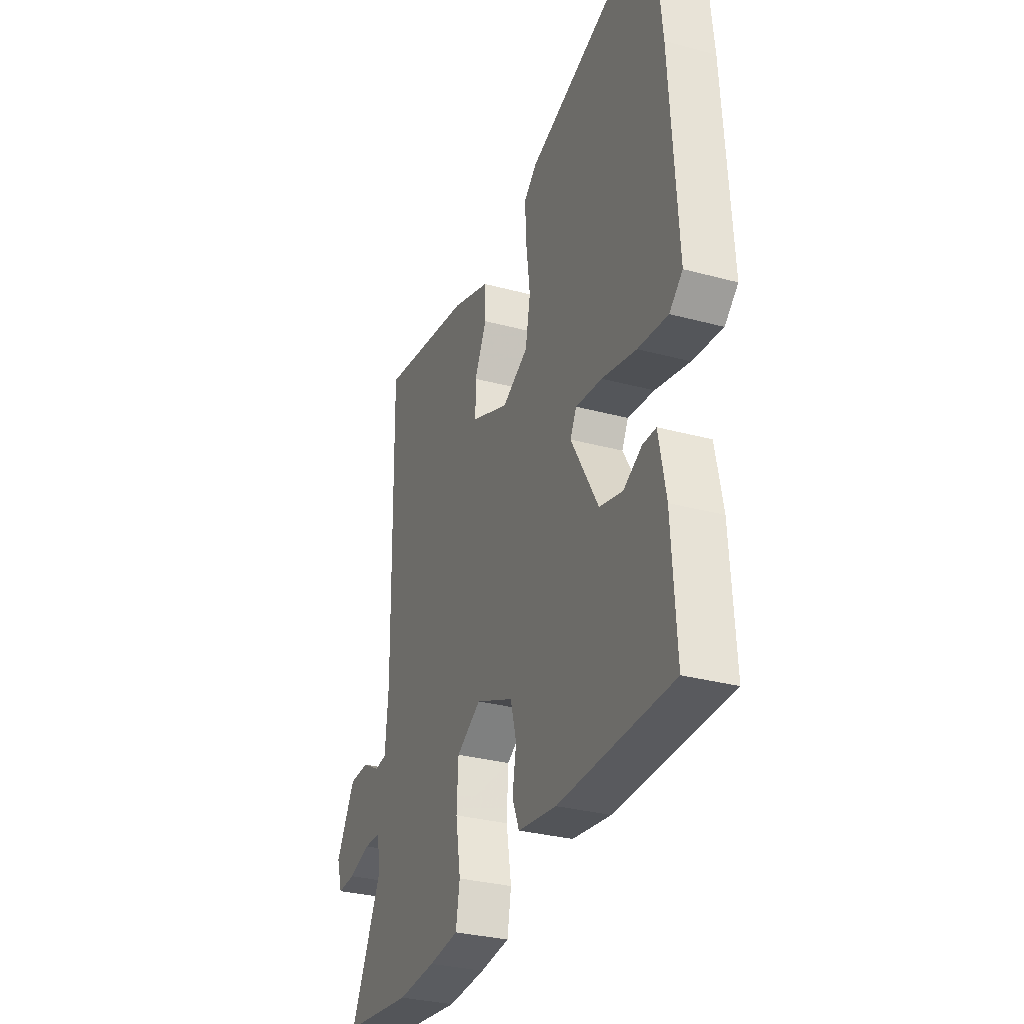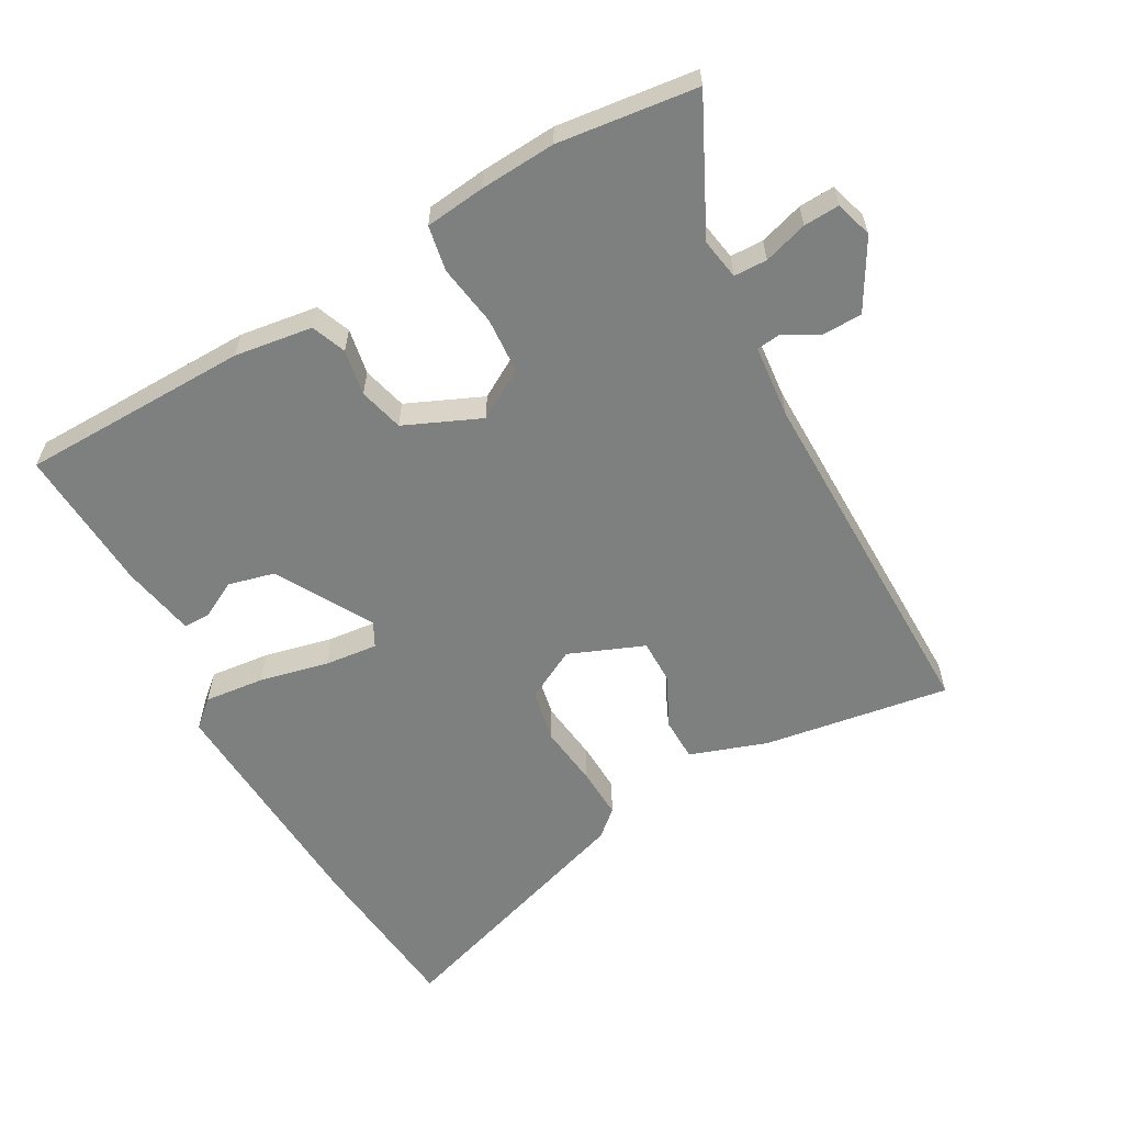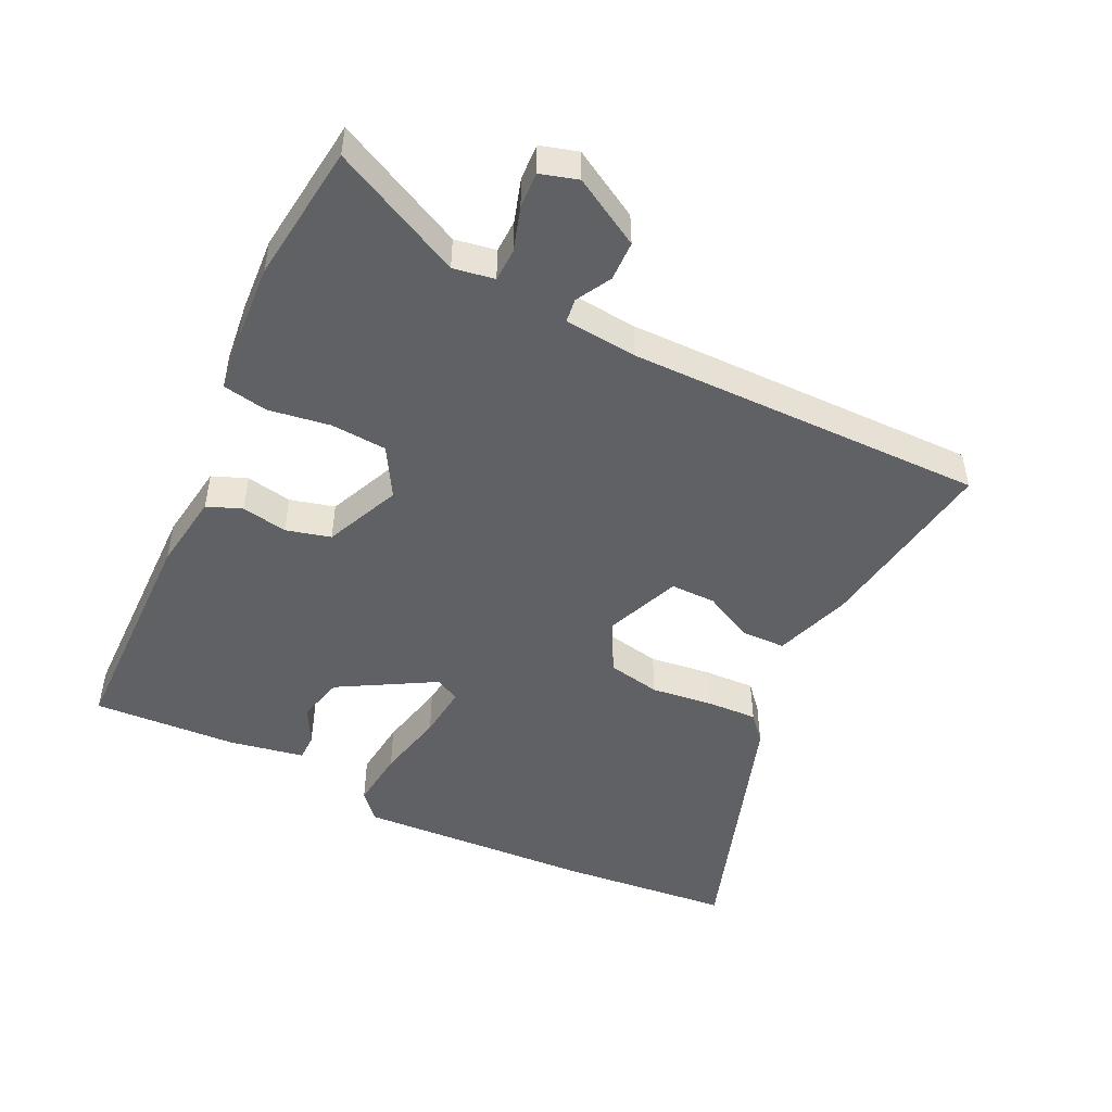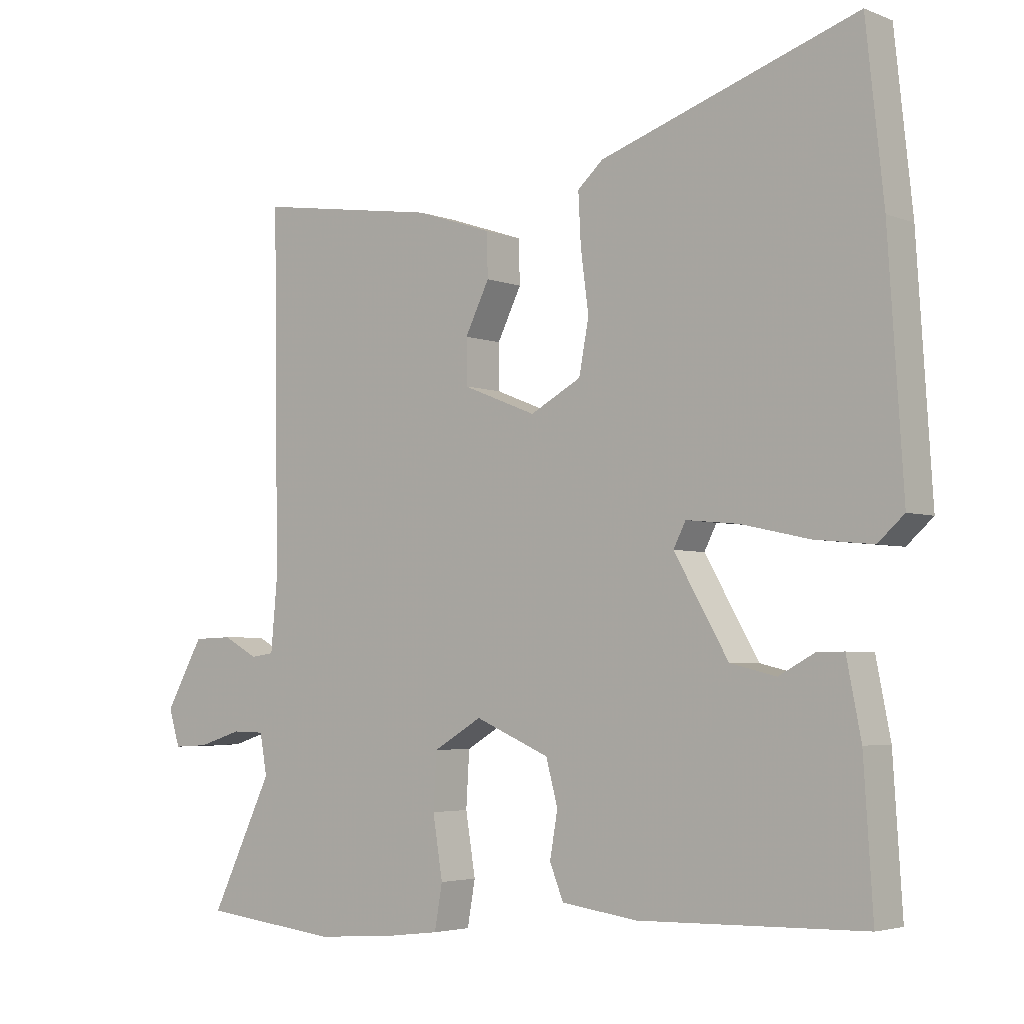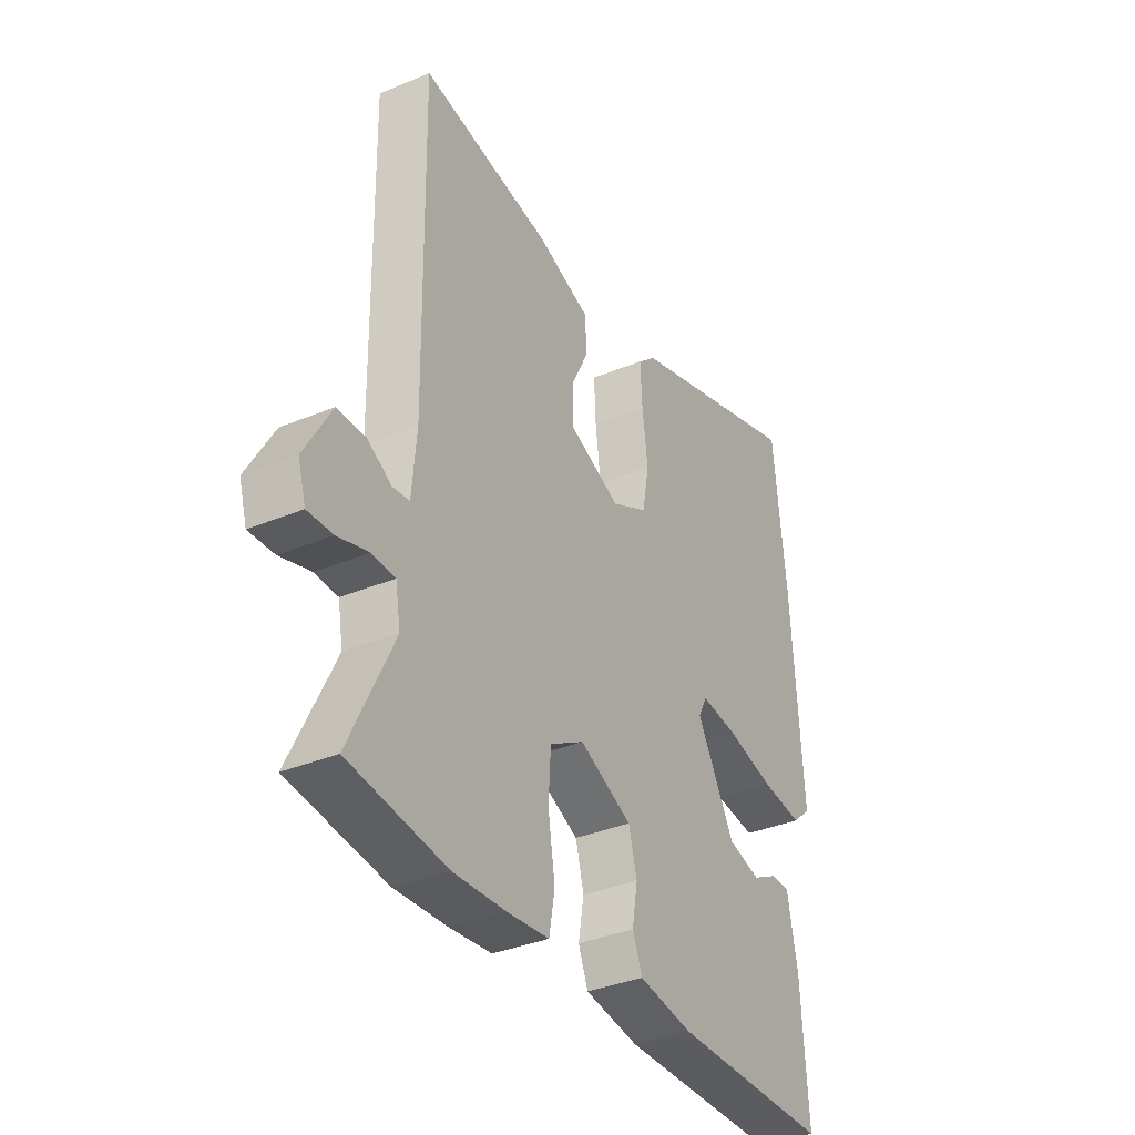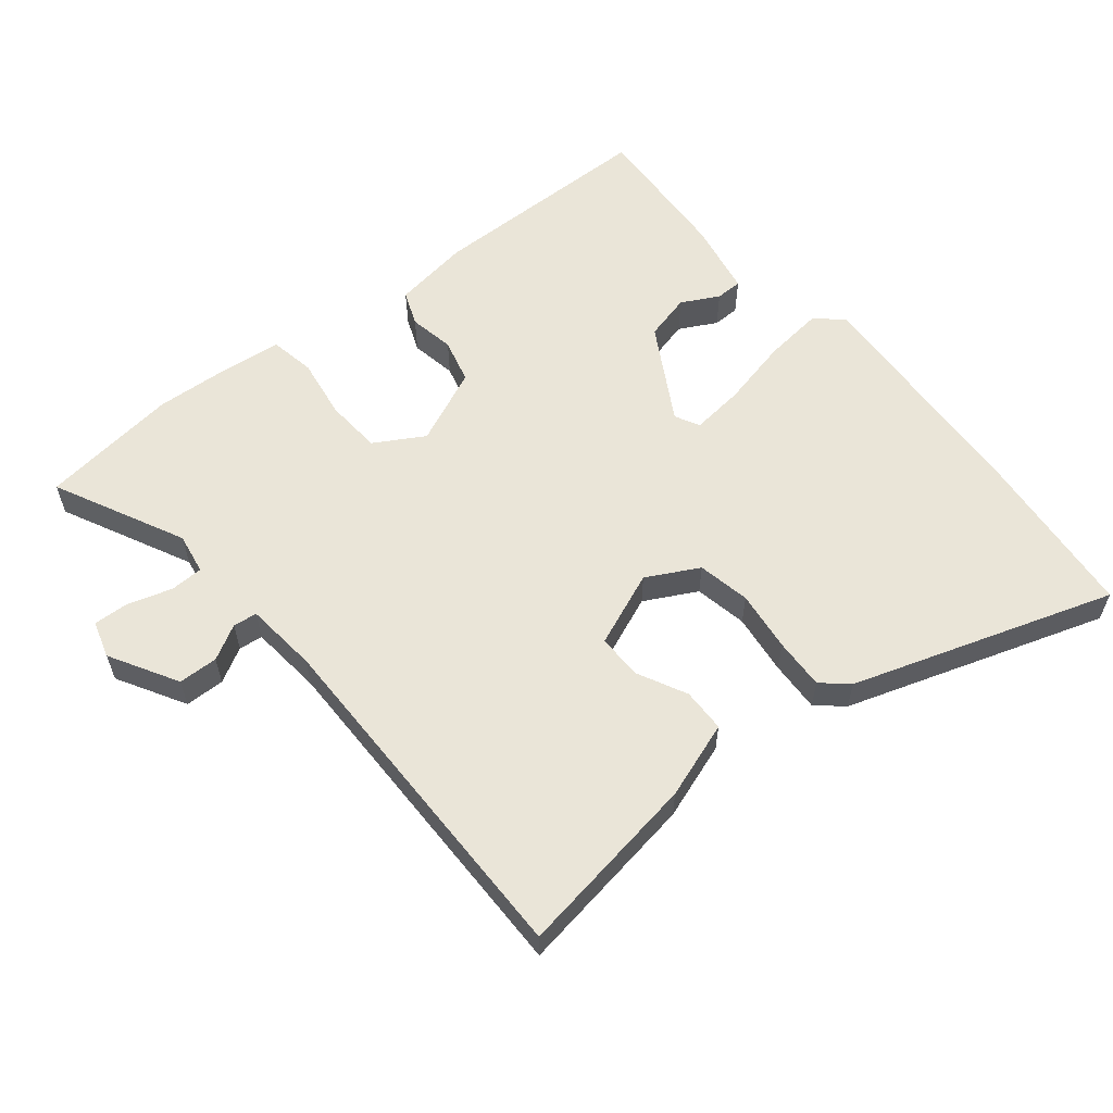
<metadata>
{"format":"obj","ext":"obj","renderer":"f3d","projection":"perspective","resolution":1024,"background":"white","views":[{"elev":-30.6,"azim":68.6,"up":"+Z"},{"elev":-59.6,"azim":-151.2,"up":"+Y"},{"elev":-48.7,"azim":-116.2,"up":"+Y"},{"elev":-3.9,"azim":38.4,"up":"+Z"},{"elev":-35.9,"azim":-61.4,"up":"+Z"},{"elev":58.9,"azim":-39.6,"up":"+Y"}]}
</metadata>
<code>
v -0.397 0.07 -0.512
v -0.606 0.07 -0.488
v -0.511 0.07 -0.291
v -0.522 0.07 -0.229
v -0.572 0.07 -0.228
v -0.638 0.07 -0.249
v -0.692 0.07 -0.252
v -0.709 0.07 -0.196
v -0.651 0.07 -0.093
v -0.591 0.07 -0.091
v -0.538 0.07 -0.12
v -0.502 0.07 -0.115
v -0.492 0.07 -0.005
v -0.5 0.07 0.534
v -0.22 0.07 0.492
v -0.104 0.07 0.453
v -0.102 0.07 0.387
v -0.139 0.07 0.312
v -0.139 0.07 0.244
v -0.026 0.07 0.199
v 0.052 0.07 0.241
v 0.067 0.07 0.321
v 0.055 0.07 0.413
v 0.051 0.07 0.49
v 0.09 0.07 0.525
v 0.483 0.07 0.658
v 0.51 0.07 0.403
v 0.533 0.07 0.044
v 0.493 0.07 0.008
v 0.403 0.07 0.017
v 0.299 0.07 0.04
v 0.219 0.07 0.048
v 0.2 0.07 0.011
v 0.283 0.07 -0.132
v 0.353 0.07 -0.149
v 0.409 0.07 -0.119
v 0.449 0.07 -0.119
v 0.471 0.07 -0.231
v 0.485 0.07 -0.449
v 0.141 0.07 -0.457
v 0.024 0.07 -0.441
v 0.003 0.07 -0.389
v 0.015 0.07 -0.32
v -0.003 0.07 -0.253
v -0.117 0.07 -0.204
v -0.191 0.07 -0.248
v -0.196 0.07 -0.332
v -0.181 0.07 -0.425
v -0.193 0.07 -0.493
v -0.283 0.07 -0.504
v -0.397 0 -0.512
v -0.606 0 -0.488
v -0.511 0 -0.291
v -0.522 0 -0.229
v -0.572 0 -0.228
v -0.638 0 -0.249
v -0.692 0 -0.252
v -0.709 0 -0.196
v -0.651 0 -0.093
v -0.591 0 -0.091
v -0.538 0 -0.12
v -0.502 0 -0.115
v -0.492 0 -0.005
v -0.5 0 0.534
v -0.22 0 0.492
v -0.104 0 0.453
v -0.102 0 0.387
v -0.139 0 0.312
v -0.139 0 0.244
v -0.026 0 0.199
v 0.052 0 0.241
v 0.067 0 0.321
v 0.055 0 0.413
v 0.051 0 0.49
v 0.09 0 0.525
v 0.483 0 0.658
v 0.51 0 0.403
v 0.533 0 0.044
v 0.493 0 0.008
v 0.403 0 0.017
v 0.299 0 0.04
v 0.219 0 0.048
v 0.2 0 0.011
v 0.283 0 -0.132
v 0.353 0 -0.149
v 0.409 0 -0.119
v 0.449 0 -0.119
v 0.471 0 -0.231
v 0.485 0 -0.449
v 0.141 0 -0.457
v 0.024 0 -0.441
v 0.003 0 -0.389
v 0.015 0 -0.32
v -0.003 0 -0.253
v -0.117 0 -0.204
v -0.191 0 -0.248
v -0.196 0 -0.332
v -0.181 0 -0.425
v -0.193 0 -0.493
v -0.283 0 -0.504
f 47 48 49 50
f 46 47 50 1
f 40 41 42 43
f 40 43 44
f 39 40 44
f 38 39 44 45
f 35 36 37 38
f 34 35 38 45
f 28 29 30 31
f 28 31 32
f 27 28 32
f 26 27 32
f 25 26 32 33
f 22 23 24 25
f 15 16 17 18
f 13 14 15 18
f 12 13 18 19
f 8 9 10 11
f 8 11 12
f 5 6 7 8
f 4 5 8 12
f 3 4 12 19
f 46 1 2 3
f 45 46 3 19
f 33 34 45 19
f 22 25 33
f 21 22 33
f 20 21 33
f 19 20 33
f 100 99 98 97
f 51 100 97 96
f 93 92 91 90
f 94 93 90
f 94 90 89
f 95 94 89 88
f 88 87 86 85
f 95 88 85 84
f 81 80 79 78
f 82 81 78
f 82 78 77
f 82 77 76
f 83 82 76 75
f 75 74 73 72
f 68 67 66 65
f 68 65 64 63
f 69 68 63 62
f 61 60 59 58
f 62 61 58
f 58 57 56 55
f 62 58 55 54
f 69 62 54 53
f 53 52 51 96
f 69 53 96 95
f 69 95 84 83
f 83 75 72
f 83 72 71
f 83 71 70
f 83 70 69
f 1 51 52 2
f 2 52 53 3
f 3 53 54 4
f 4 54 55 5
f 5 55 56 6
f 6 56 57 7
f 7 57 58 8
f 8 58 59 9
f 9 59 60 10
f 10 60 61 11
f 11 61 62 12
f 12 62 63 13
f 13 63 64 14
f 14 64 65 15
f 15 65 66 16
f 16 66 67 17
f 17 67 68 18
f 18 68 69 19
f 19 69 70 20
f 20 70 71 21
f 21 71 72 22
f 22 72 73 23
f 23 73 74 24
f 24 74 75 25
f 25 75 76 26
f 26 76 77 27
f 27 77 78 28
f 28 78 79 29
f 29 79 80 30
f 30 80 81 31
f 31 81 82 32
f 32 82 83 33
f 33 83 84 34
f 34 84 85 35
f 35 85 86 36
f 36 86 87 37
f 37 87 88 38
f 38 88 89 39
f 39 89 90 40
f 40 90 91 41
f 41 91 92 42
f 42 92 93 43
f 43 93 94 44
f 44 94 95 45
f 45 95 96 46
f 46 96 97 47
f 47 97 98 48
f 48 98 99 49
f 49 99 100 50
f 50 100 51 1

</code>
